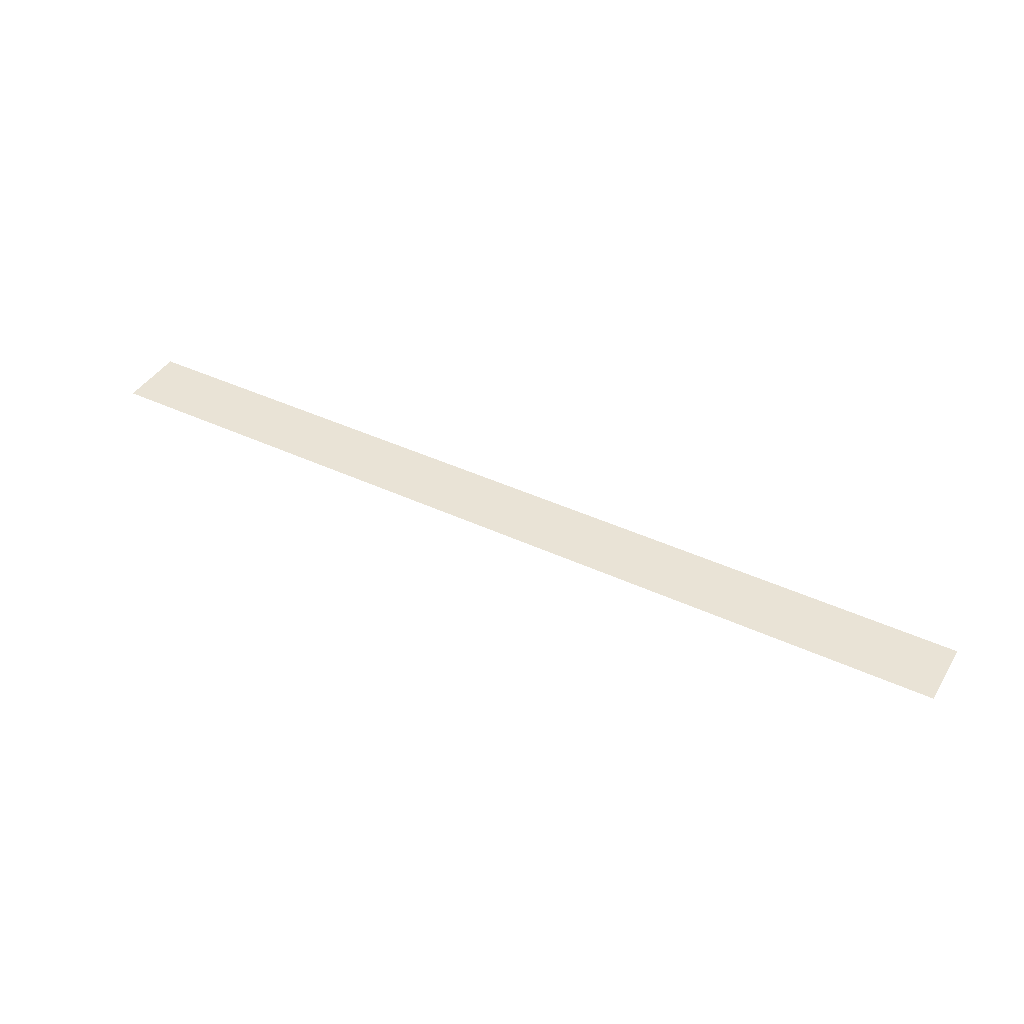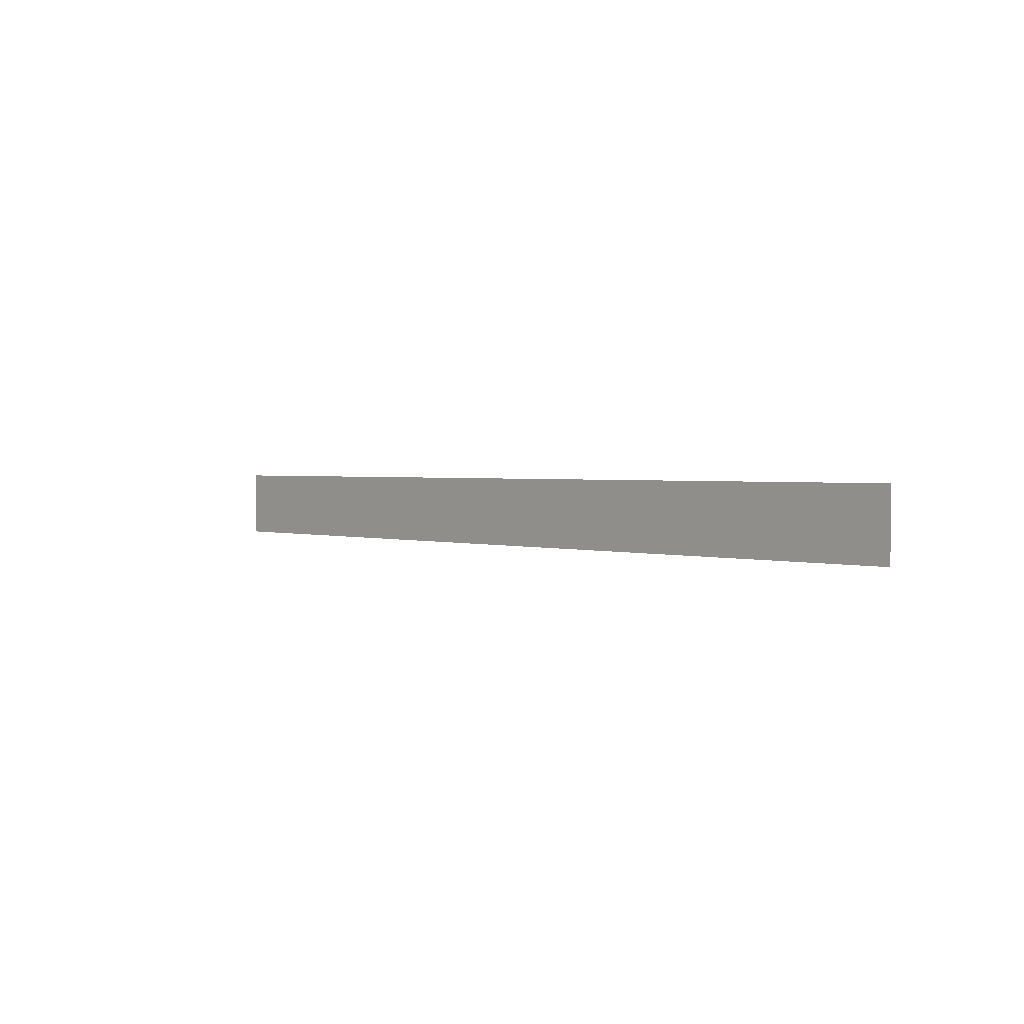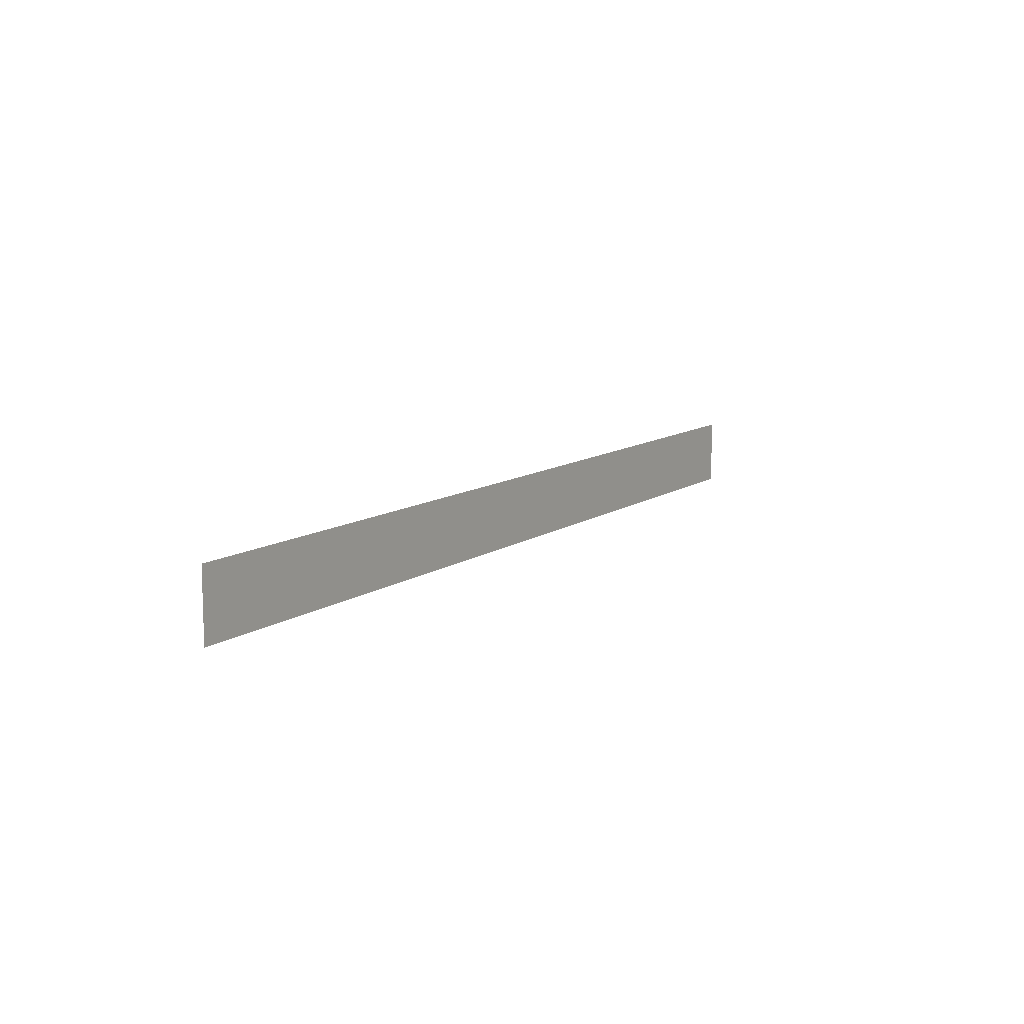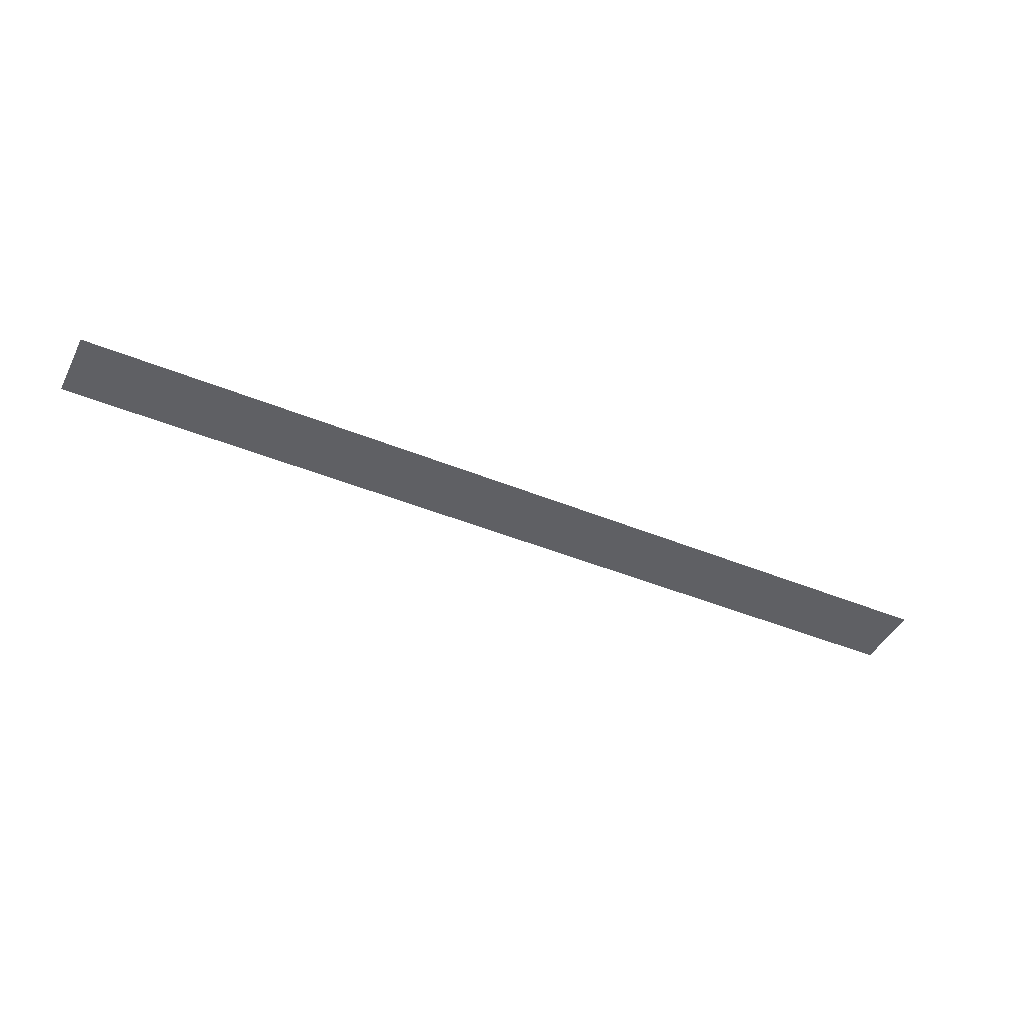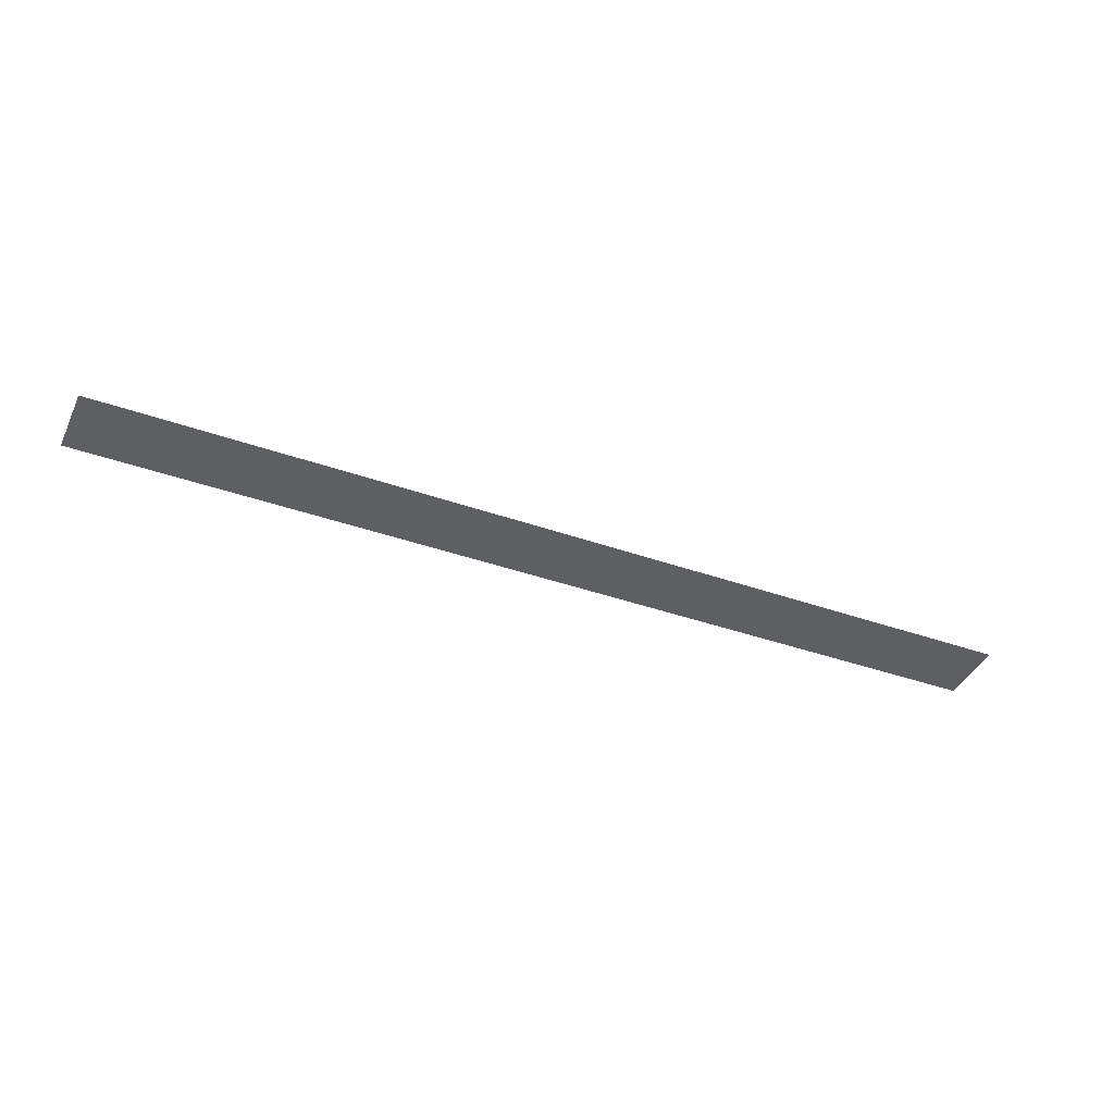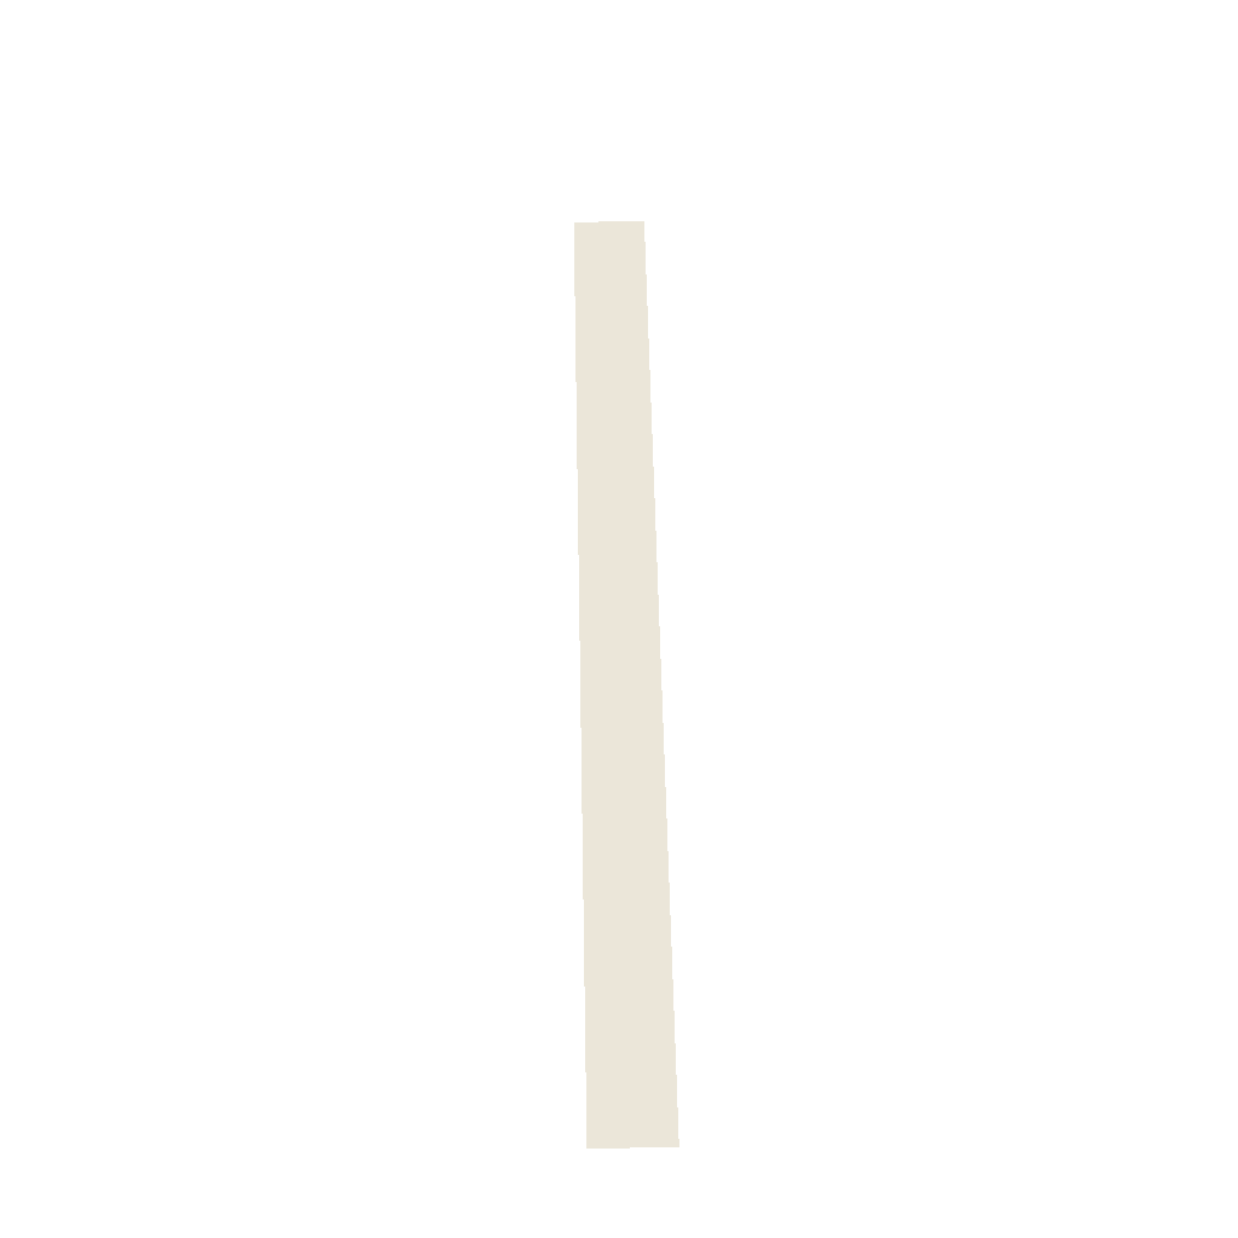
<metadata>
{"format":"obj","ext":"obj","renderer":"f3d","projection":"perspective","resolution":1024,"background":"white","views":[{"elev":42.0,"azim":29.1,"up":"+Z"},{"elev":1.8,"azim":48.4,"up":"+Y"},{"elev":10.9,"azim":122.1,"up":"+Y"},{"elev":-44.4,"azim":154.3,"up":"+Z"},{"elev":-39.8,"azim":156.2,"up":"+Z"},{"elev":56.7,"azim":-91.2,"up":"+Z"}]}
</metadata>
<code>
o 286_8CF041_c.bmp
v 0.8997 0.0623 -0.00937
v -0.9013 -0.0707 -0.00337
v 0.8997 -0.0707 -0.00937
v -0.9013 -0.0707 -0.00337
v 0.8997 0.0623 -0.00937
v -0.9003 0.0603 -0.00337
f 1 3 2
f 4 6 5

</code>
